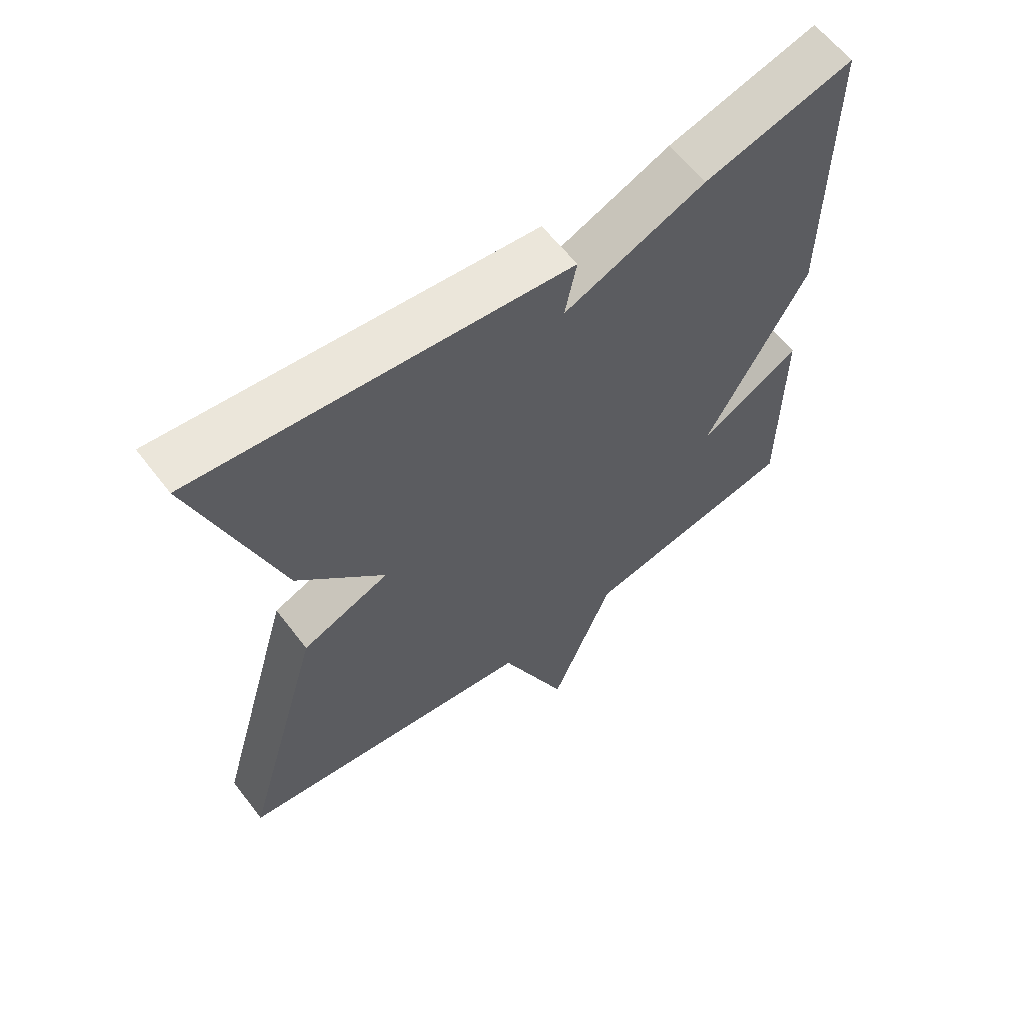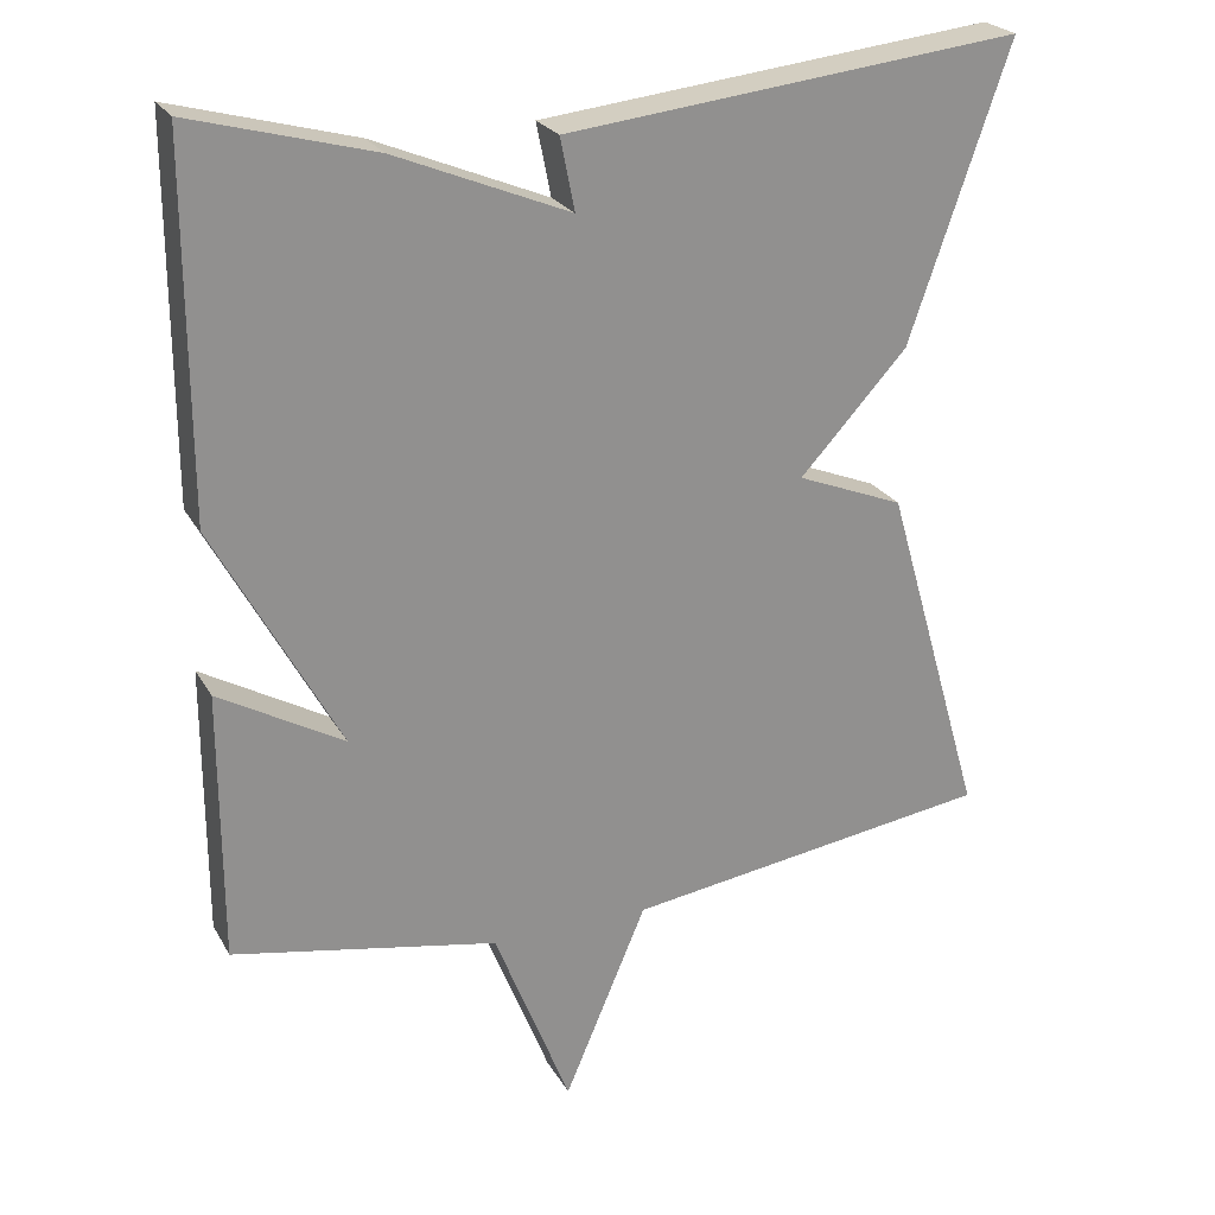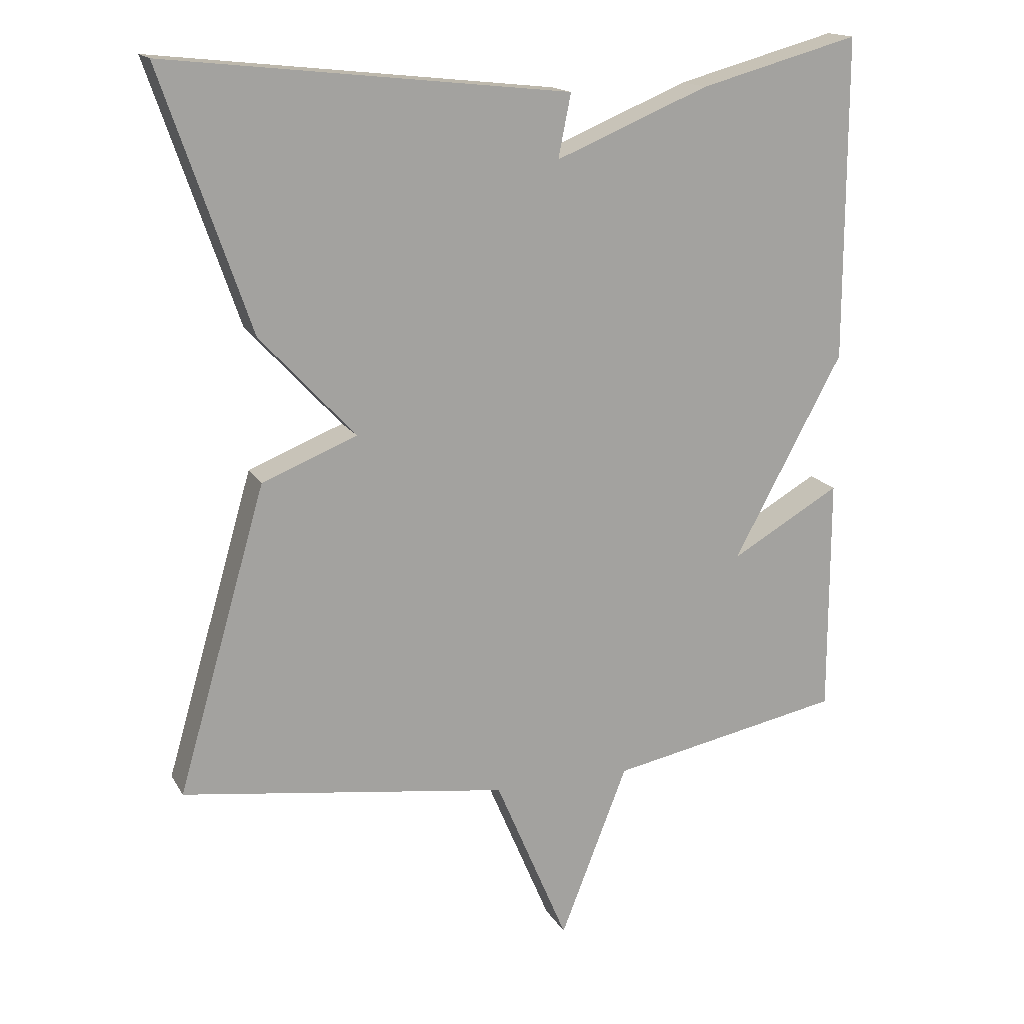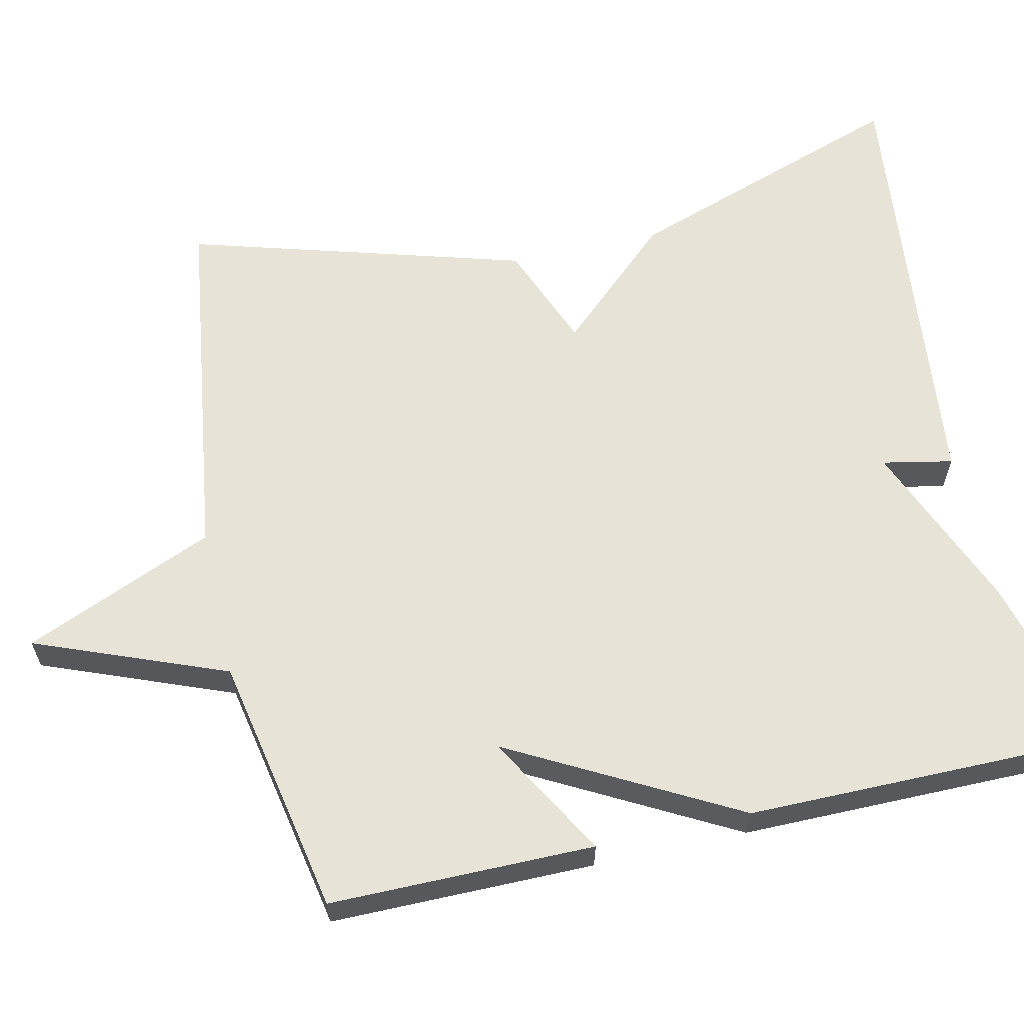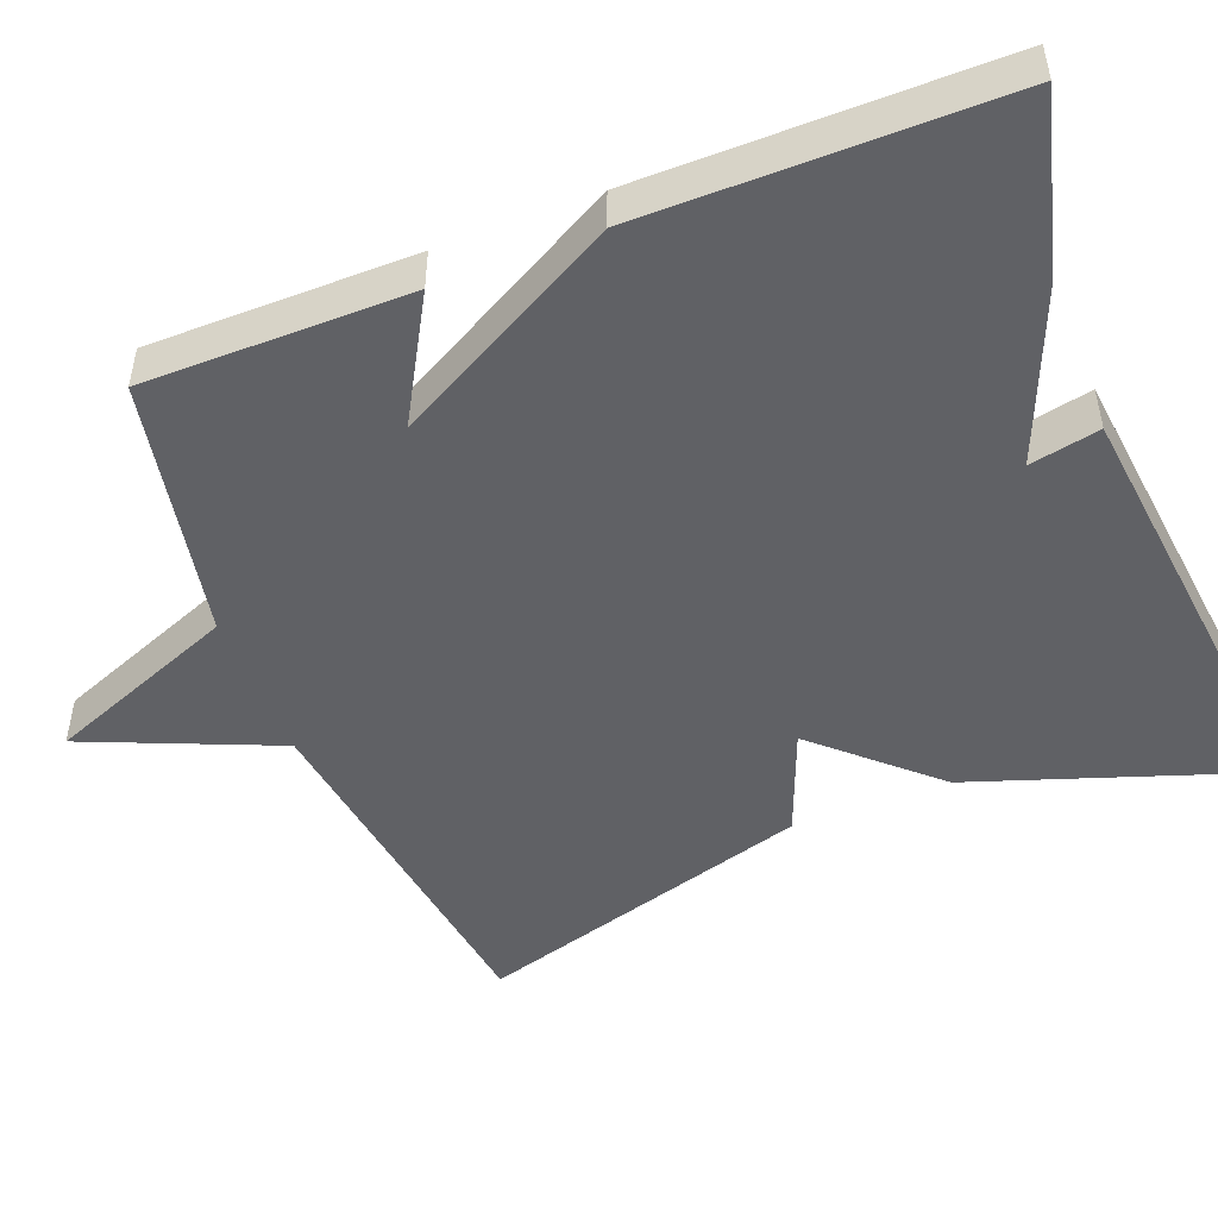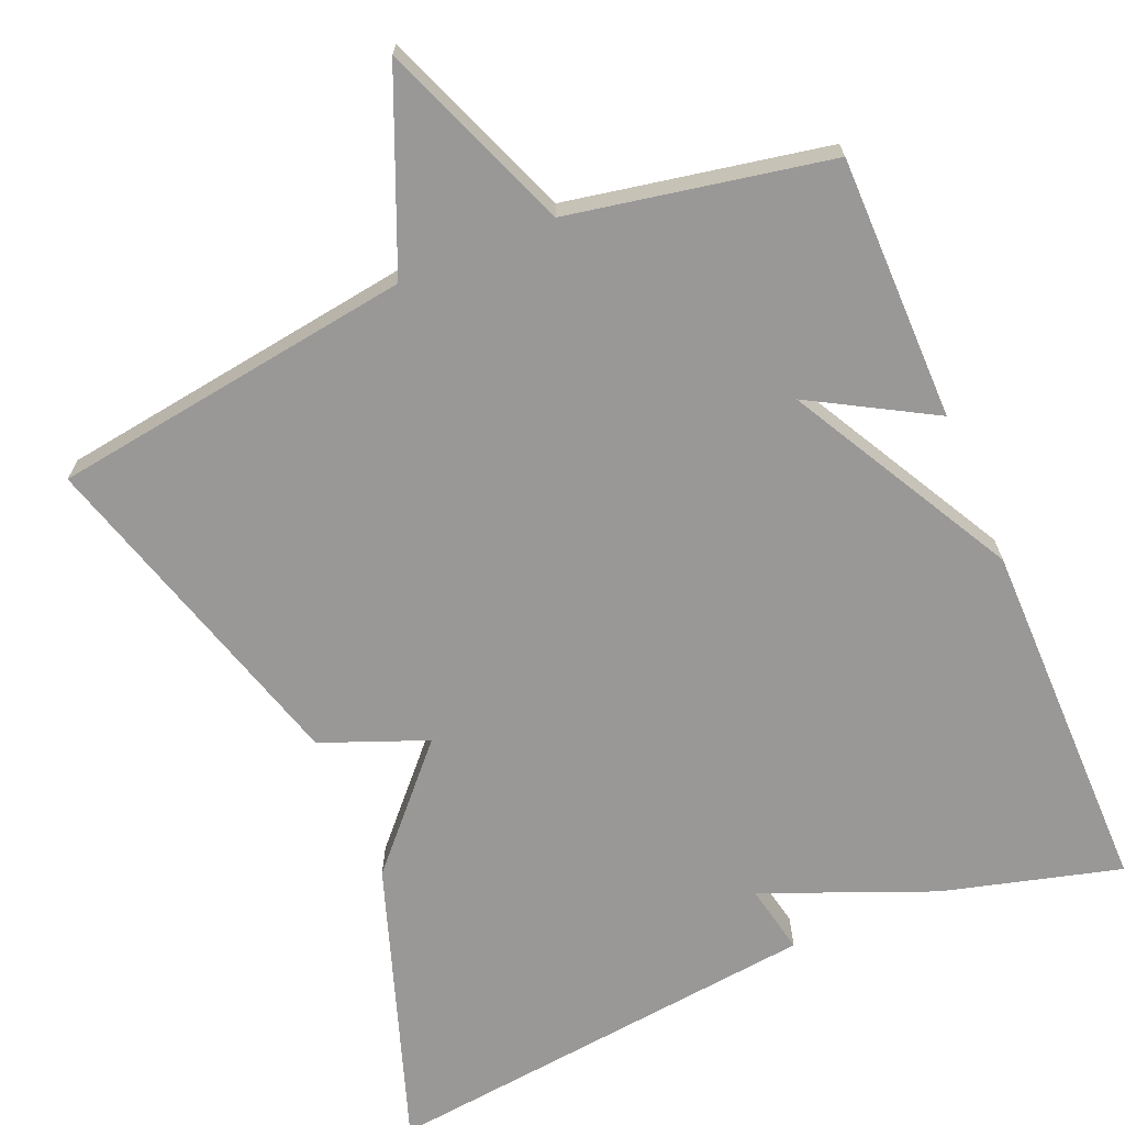
<metadata>
{"format":"obj","ext":"obj","renderer":"f3d","projection":"perspective","resolution":1024,"background":"white","views":[{"elev":61.5,"azim":142.5,"up":"+Z"},{"elev":24.3,"azim":-23.3,"up":"+Z"},{"elev":16.3,"azim":159.1,"up":"+Z"},{"elev":62.1,"azim":-102.6,"up":"+Y"},{"elev":-49.0,"azim":-68.5,"up":"+Y"},{"elev":-68.7,"azim":-156.9,"up":"+Y"}]}
</metadata>
<code>
v 0.5 0.07 -0.5
v 0.034 0.07 -0.565
v -0.07 0.07 -0.81
v -0.166 0.07 -0.565
v -0.5 0.07 -0.5
v -0.5 0.07 -0.16
v -0.343 0.07 -0.25
v -0.5 0.07 0.04
v -0.5 0.07 0.5
v -0.272 0.07 0.438
v -0.054 0.07 0.348
v -0.072 0.07 0.438
v 0.5 0.07 0.5
v 0.374 0.07 0.134
v 0.239 0.07 -0.012
v 0.374 0.07 -0.066
v 0.5 0 -0.5
v 0.034 0 -0.565
v -0.07 0 -0.81
v -0.166 0 -0.565
v -0.5 0 -0.5
v -0.5 0 -0.16
v -0.343 0 -0.25
v -0.5 0 0.04
v -0.5 0 0.5
v -0.272 0 0.438
v -0.054 0 0.348
v -0.072 0 0.438
v 0.5 0 0.5
v 0.374 0 0.134
v 0.239 0 -0.012
v 0.374 0 -0.066
f 15 16 1 2
f 13 14 15
f 12 13 15
f 11 12 15
f 11 15 2
f 10 11 2
f 9 10 2
f 8 9 2
f 7 8 2
f 6 7 2
f 5 6 2
f 4 5 2
f 2 3 4
f 18 17 32 31
f 31 30 29
f 31 29 28
f 31 28 27
f 18 31 27
f 18 27 26
f 18 26 25
f 18 25 24
f 18 24 23
f 18 23 22
f 18 22 21
f 18 21 20
f 20 19 18
f 1 17 18 2
f 2 18 19 3
f 3 19 20 4
f 4 20 21 5
f 5 21 22 6
f 6 22 23 7
f 7 23 24 8
f 8 24 25 9
f 9 25 26 10
f 10 26 27 11
f 11 27 28 12
f 12 28 29 13
f 13 29 30 14
f 14 30 31 15
f 15 31 32 16
f 16 32 17 1

</code>
